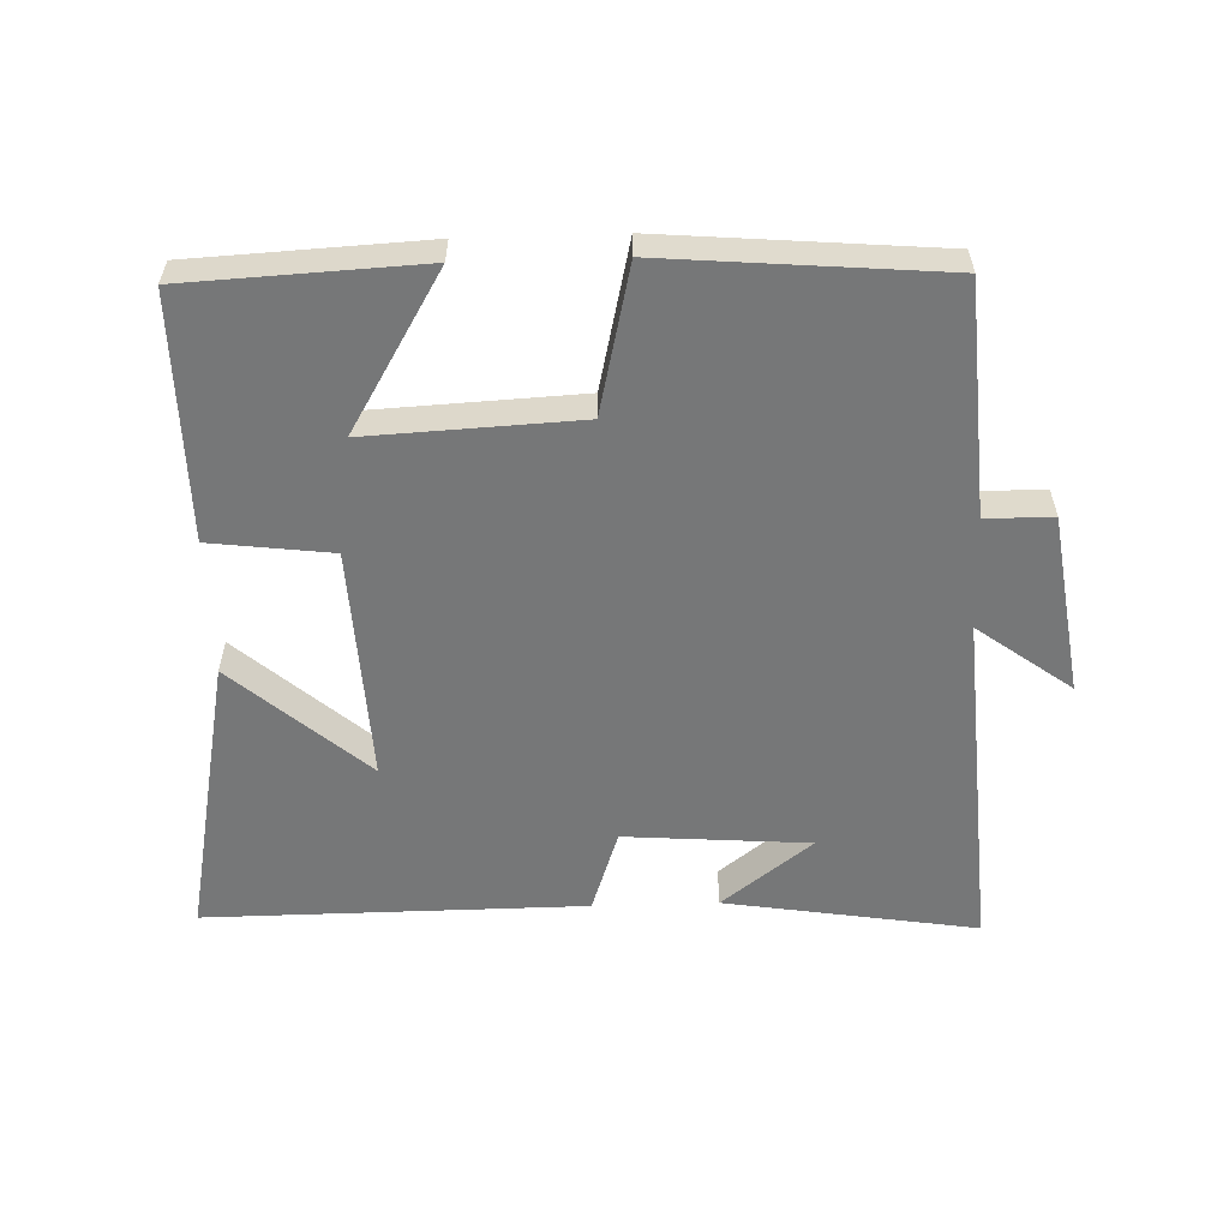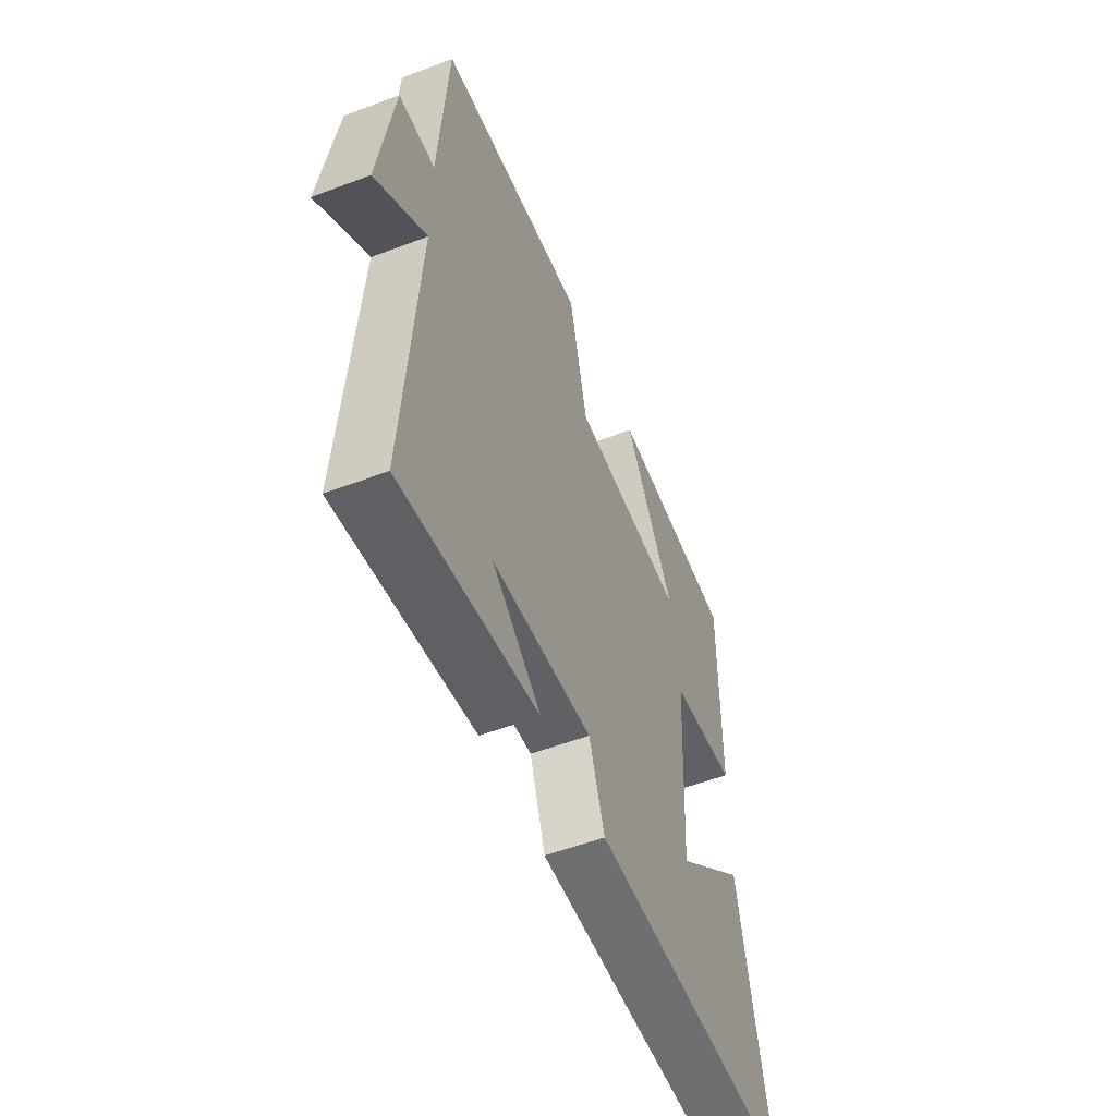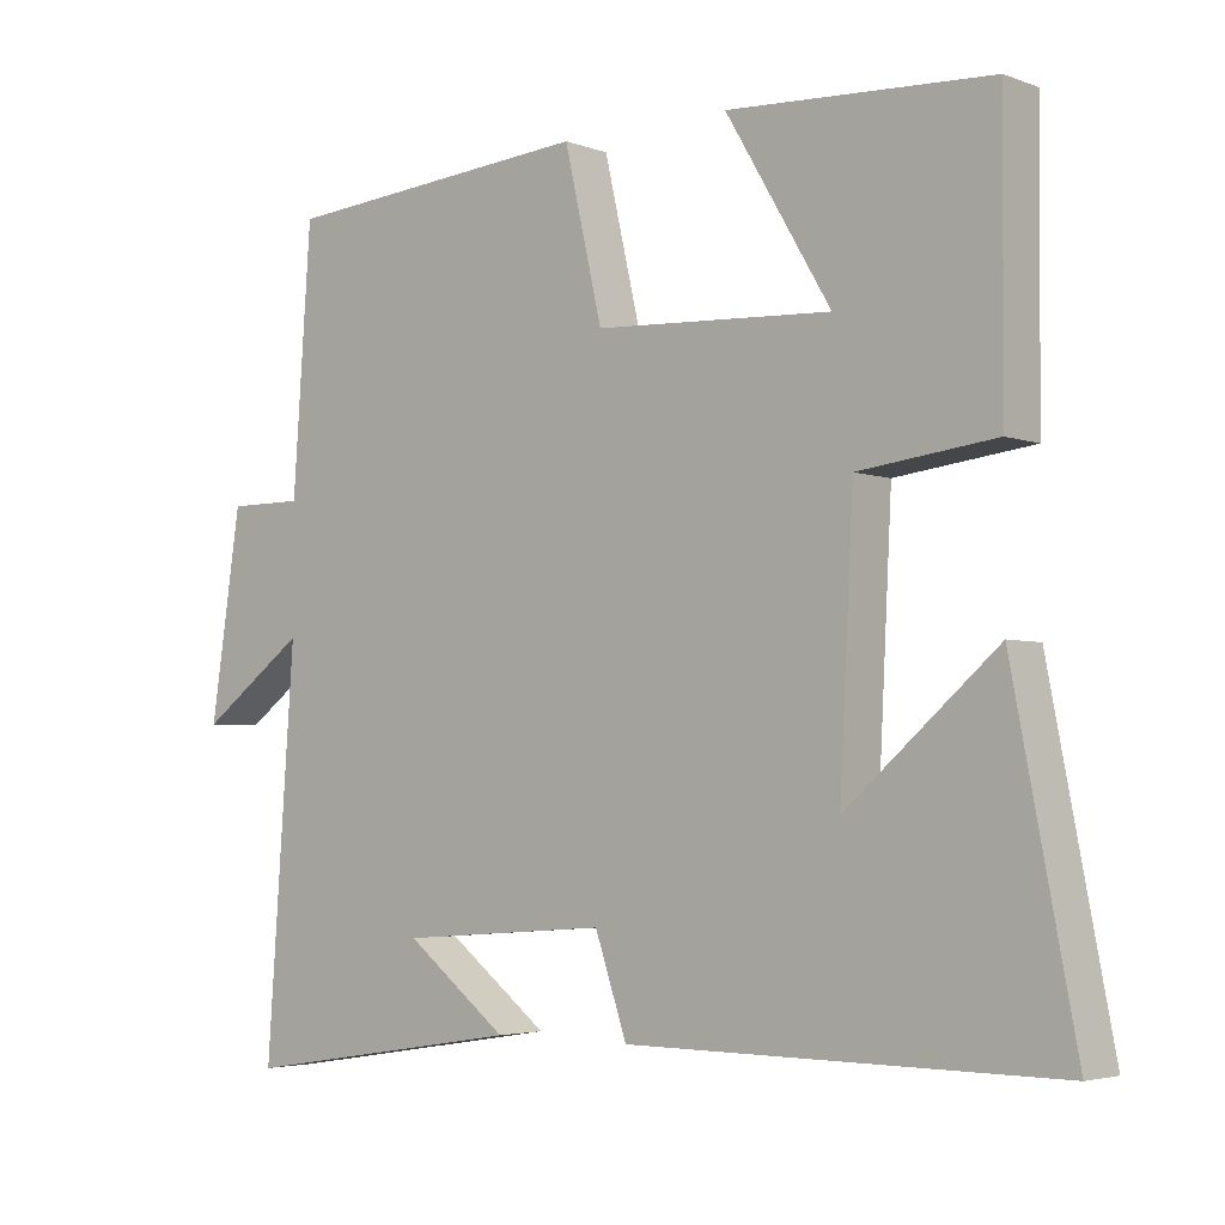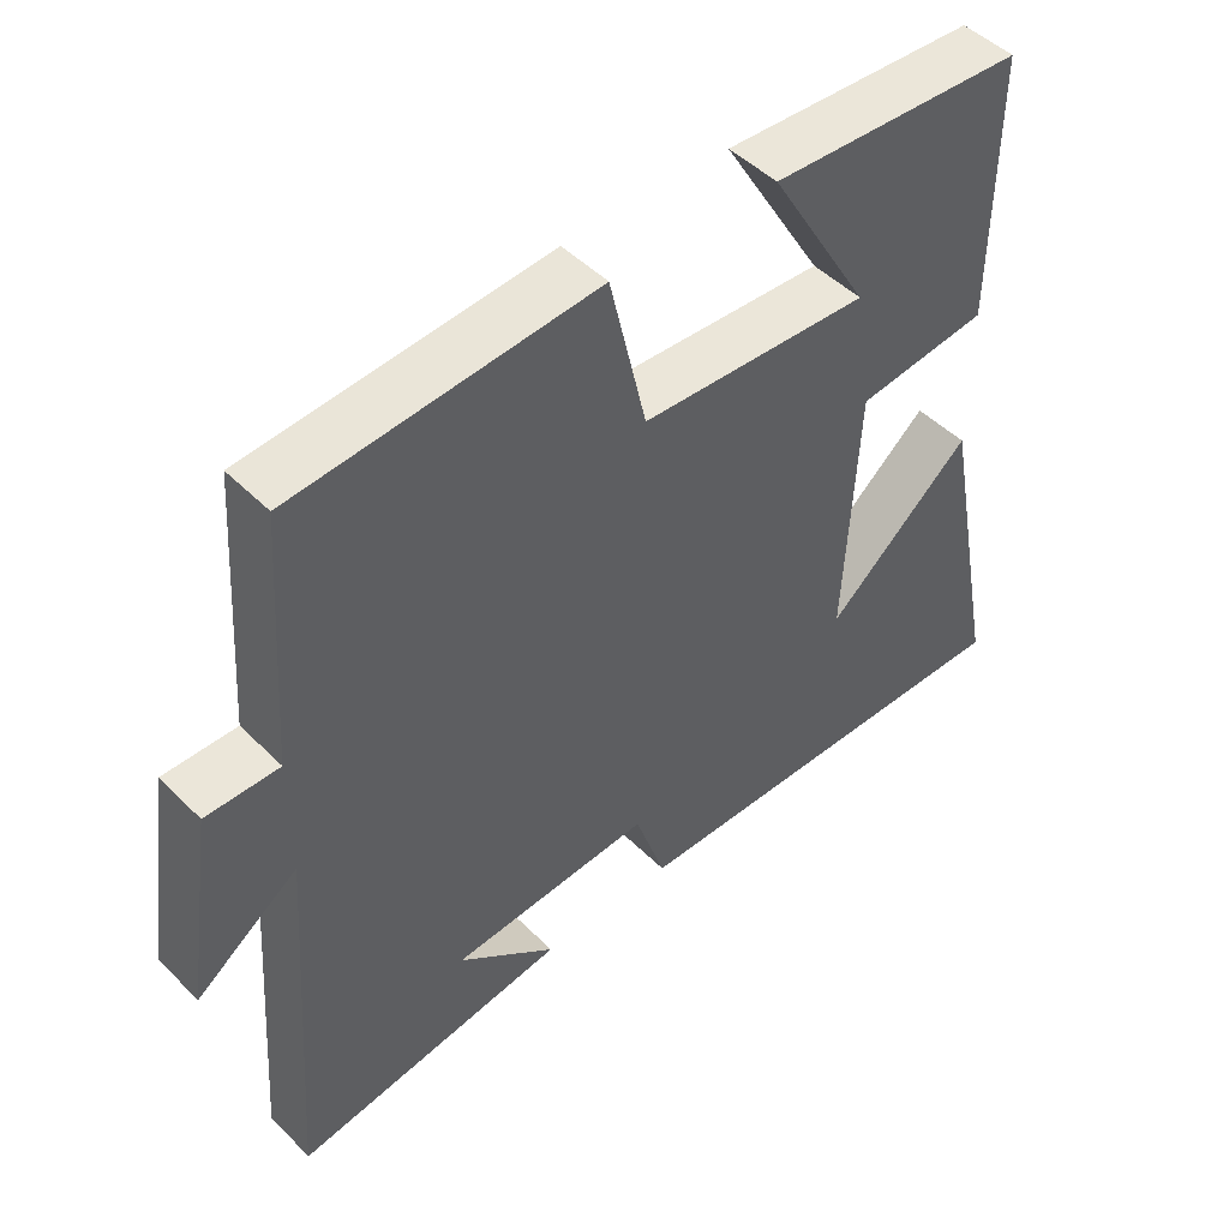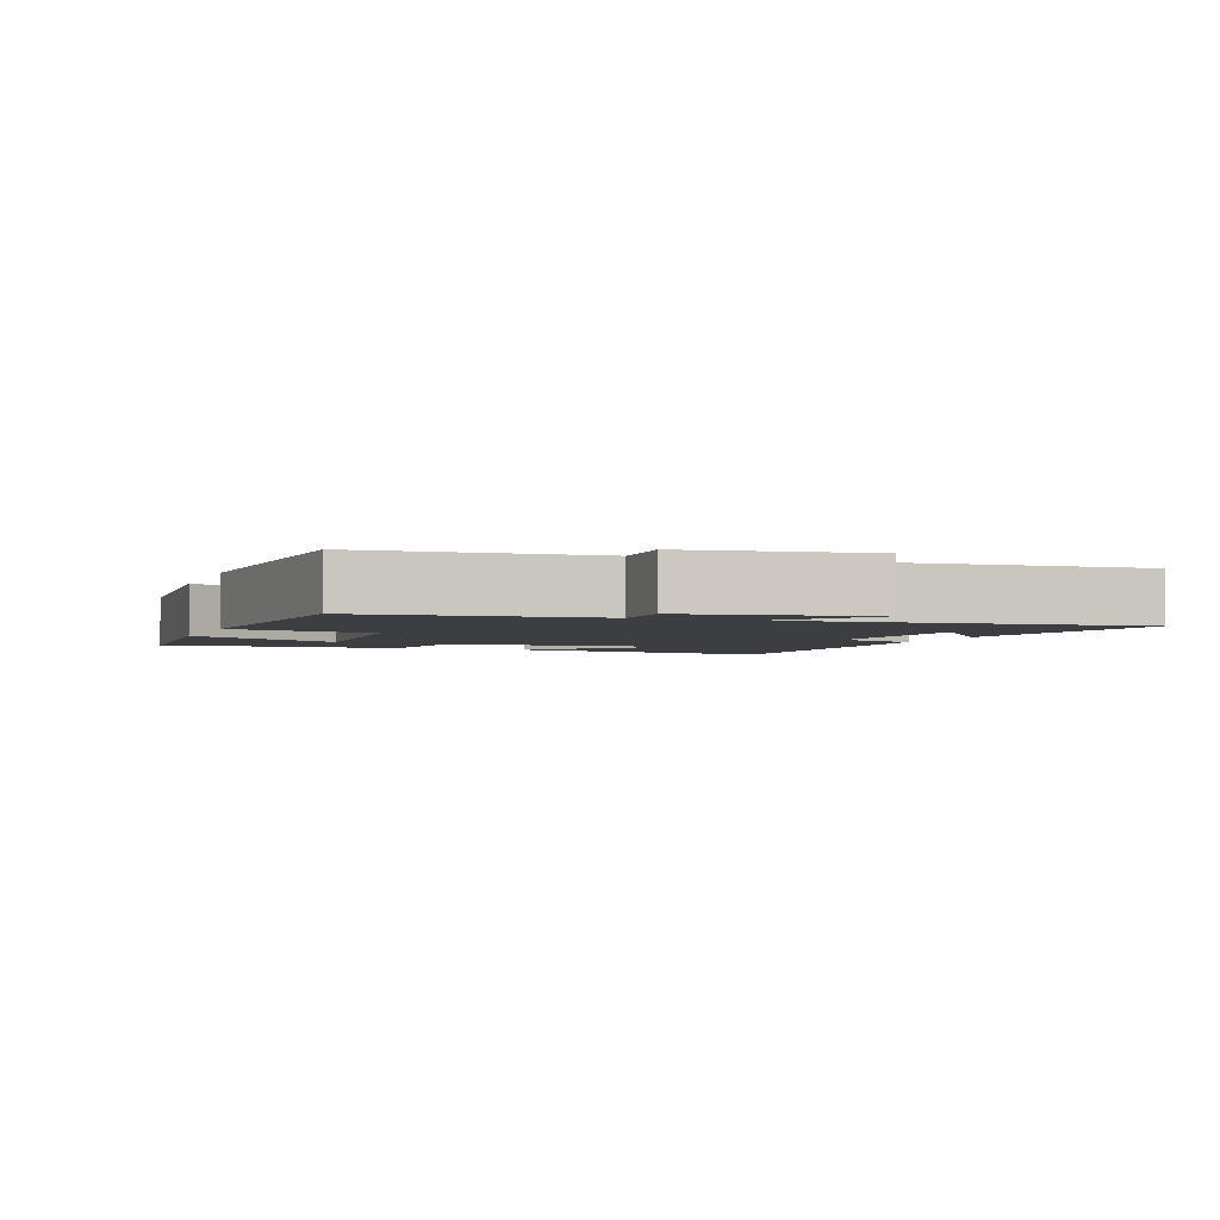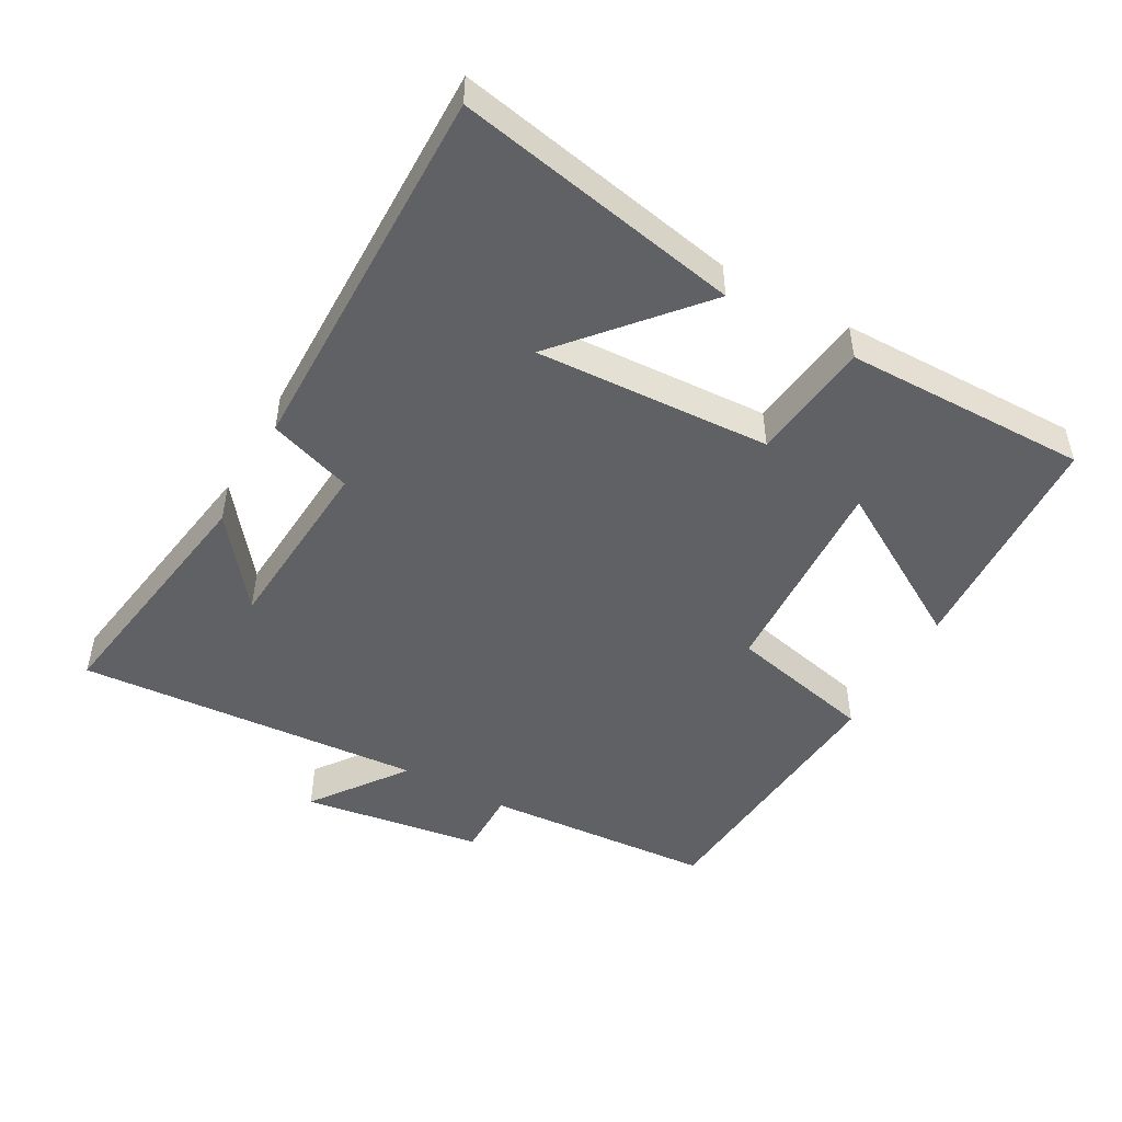
<metadata>
{"format":"obj","ext":"obj","renderer":"f3d","projection":"perspective","resolution":1024,"background":"white","views":[{"elev":-57.0,"azim":1.8,"up":"+Y"},{"elev":-54.1,"azim":112.0,"up":"+Z"},{"elev":-3.8,"azim":-140.4,"up":"+Z"},{"elev":47.7,"azim":138.0,"up":"+Z"},{"elev":-3.0,"azim":69.9,"up":"+Y"},{"elev":-48.7,"azim":-119.1,"up":"+Y"}]}
</metadata>
<code>
v -0.582 0.07 -0.504
v -0.5 0.07 -0.08
v -0.302 0.07 -0.252
v -0.32 0.07 0.098
v -0.5 0.07 0.12
v -0.503 0.07 0.482
v -0.157 0.07 0.5
v -0.295 0.07 0.267
v 0.017 0.07 0.283
v 0.067 0.07 0.5
v 0.476 0.07 0.466
v 0.5 0.07 0.124
v 0.599 0.07 0.124
v 0.639 0.07 -0.144
v 0.5 0.07 -0.042
v 0.537 0.07 -0.559
v 0.163 0.07 -0.5
v 0.297 0.07 -0.396
v 0.023 0.07 -0.376
v -0.019 0.07 -0.5
v -0.582 0 -0.504
v -0.5 0 -0.08
v -0.302 0 -0.252
v -0.32 0 0.098
v -0.5 0 0.12
v -0.503 0 0.482
v -0.157 0 0.5
v -0.295 0 0.267
v 0.017 0 0.283
v 0.067 0 0.5
v 0.476 0 0.466
v 0.5 0 0.124
v 0.599 0 0.124
v 0.639 0 -0.144
v 0.5 0 -0.042
v 0.537 0 -0.559
v 0.163 0 -0.5
v 0.297 0 -0.396
v 0.023 0 -0.376
v -0.019 0 -0.5
f 19 20 1
f 16 17 18
f 15 16 18
f 15 18 19
f 12 13 14 15
f 9 10 11 12
f 8 9 12 15
f 5 6 7 8
f 4 5 8
f 3 4 8 15
f 1 2 3
f 1 3 15 19
f 21 40 39
f 38 37 36
f 38 36 35
f 39 38 35
f 35 34 33 32
f 32 31 30 29
f 35 32 29 28
f 28 27 26 25
f 28 25 24
f 35 28 24 23
f 23 22 21
f 39 35 23 21
f 1 21 22 2
f 2 22 23 3
f 3 23 24 4
f 4 24 25 5
f 5 25 26 6
f 6 26 27 7
f 7 27 28 8
f 8 28 29 9
f 9 29 30 10
f 10 30 31 11
f 11 31 32 12
f 12 32 33 13
f 13 33 34 14
f 14 34 35 15
f 15 35 36 16
f 16 36 37 17
f 17 37 38 18
f 18 38 39 19
f 19 39 40 20
f 20 40 21 1

</code>
